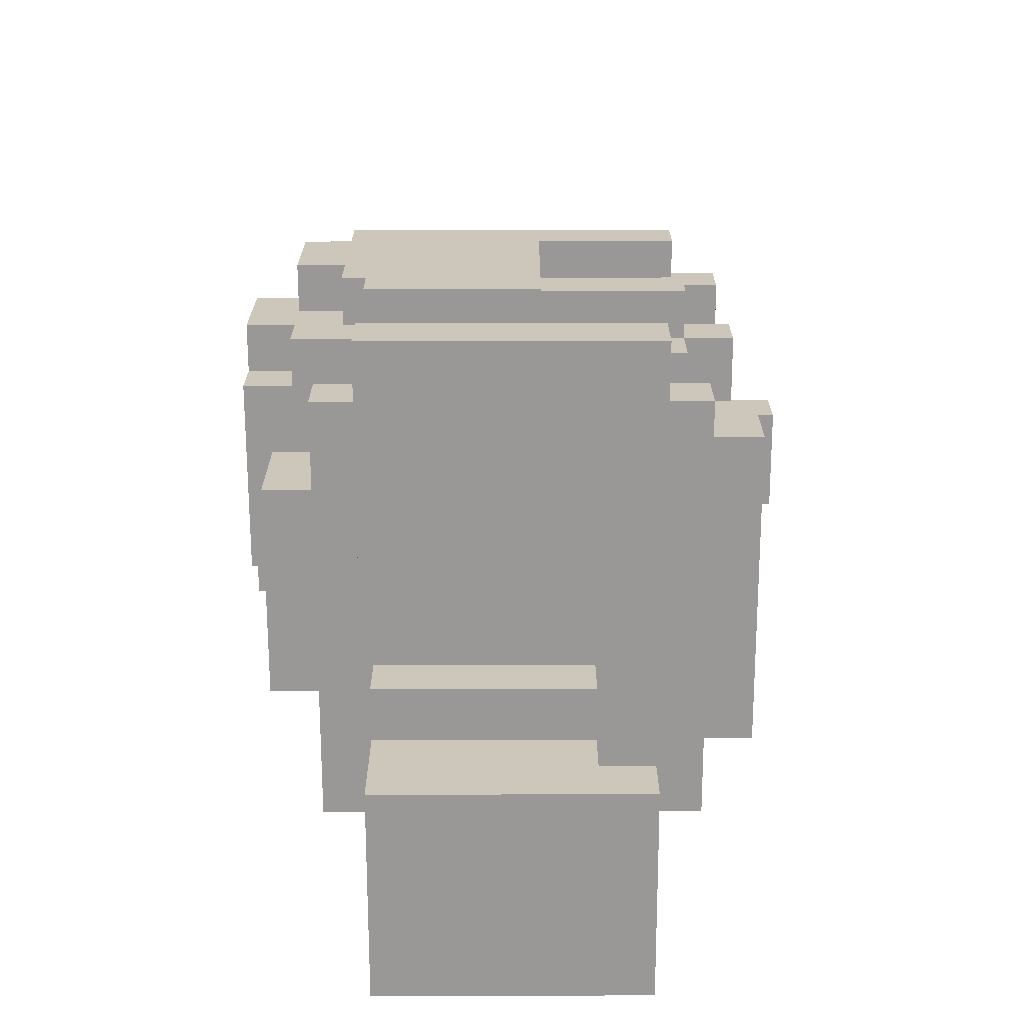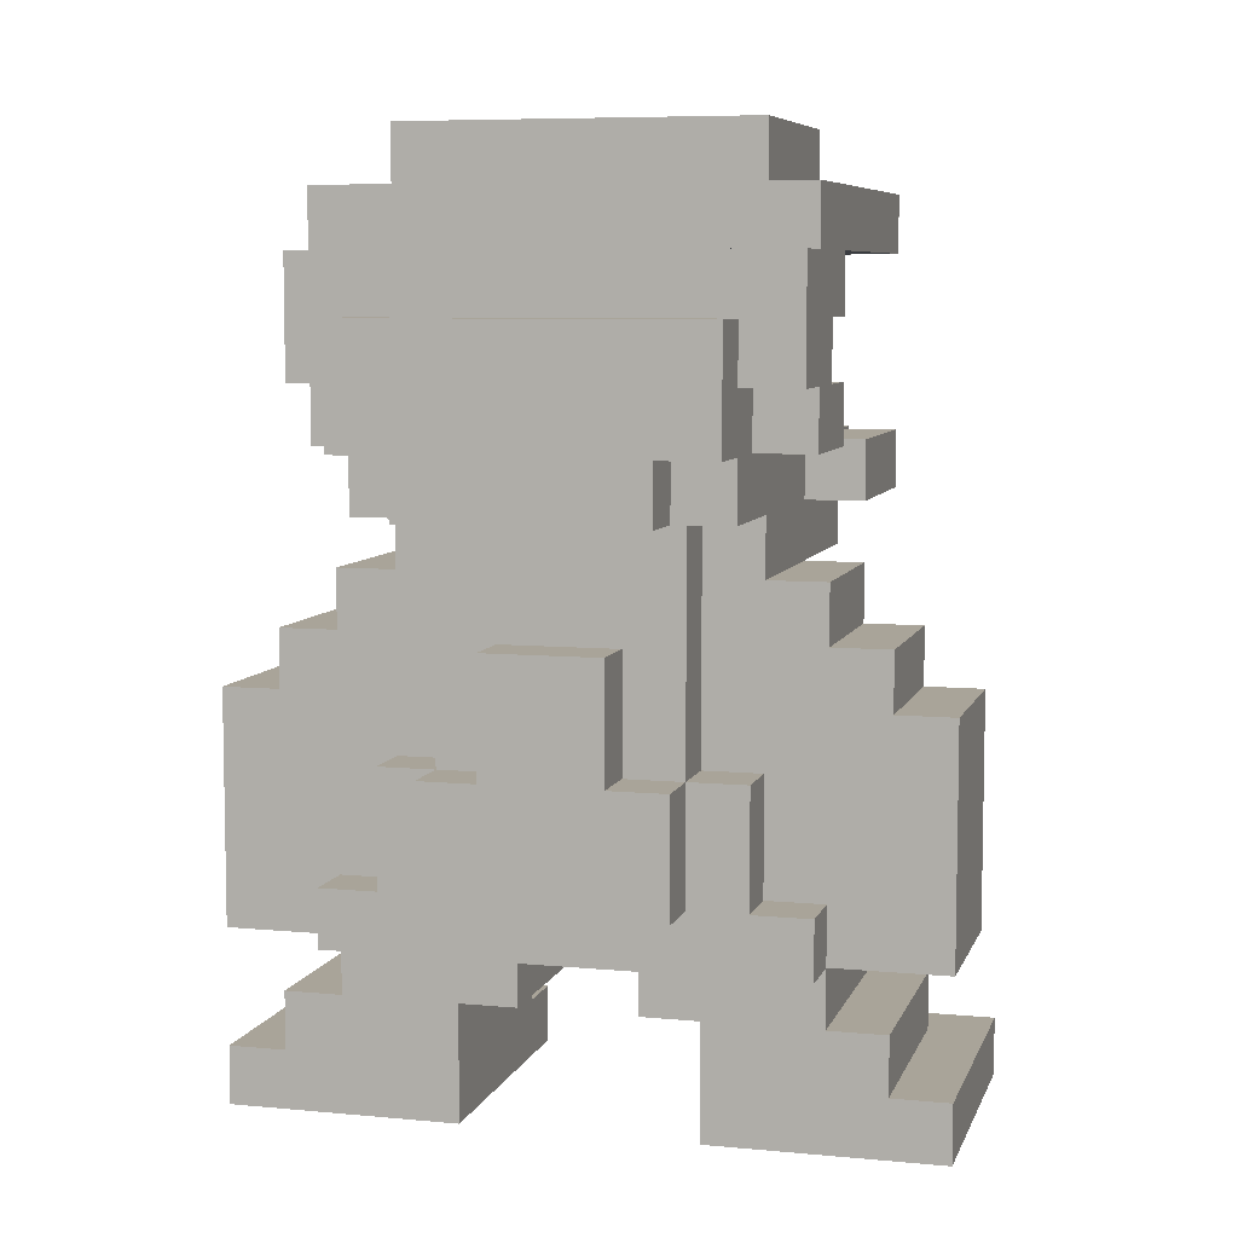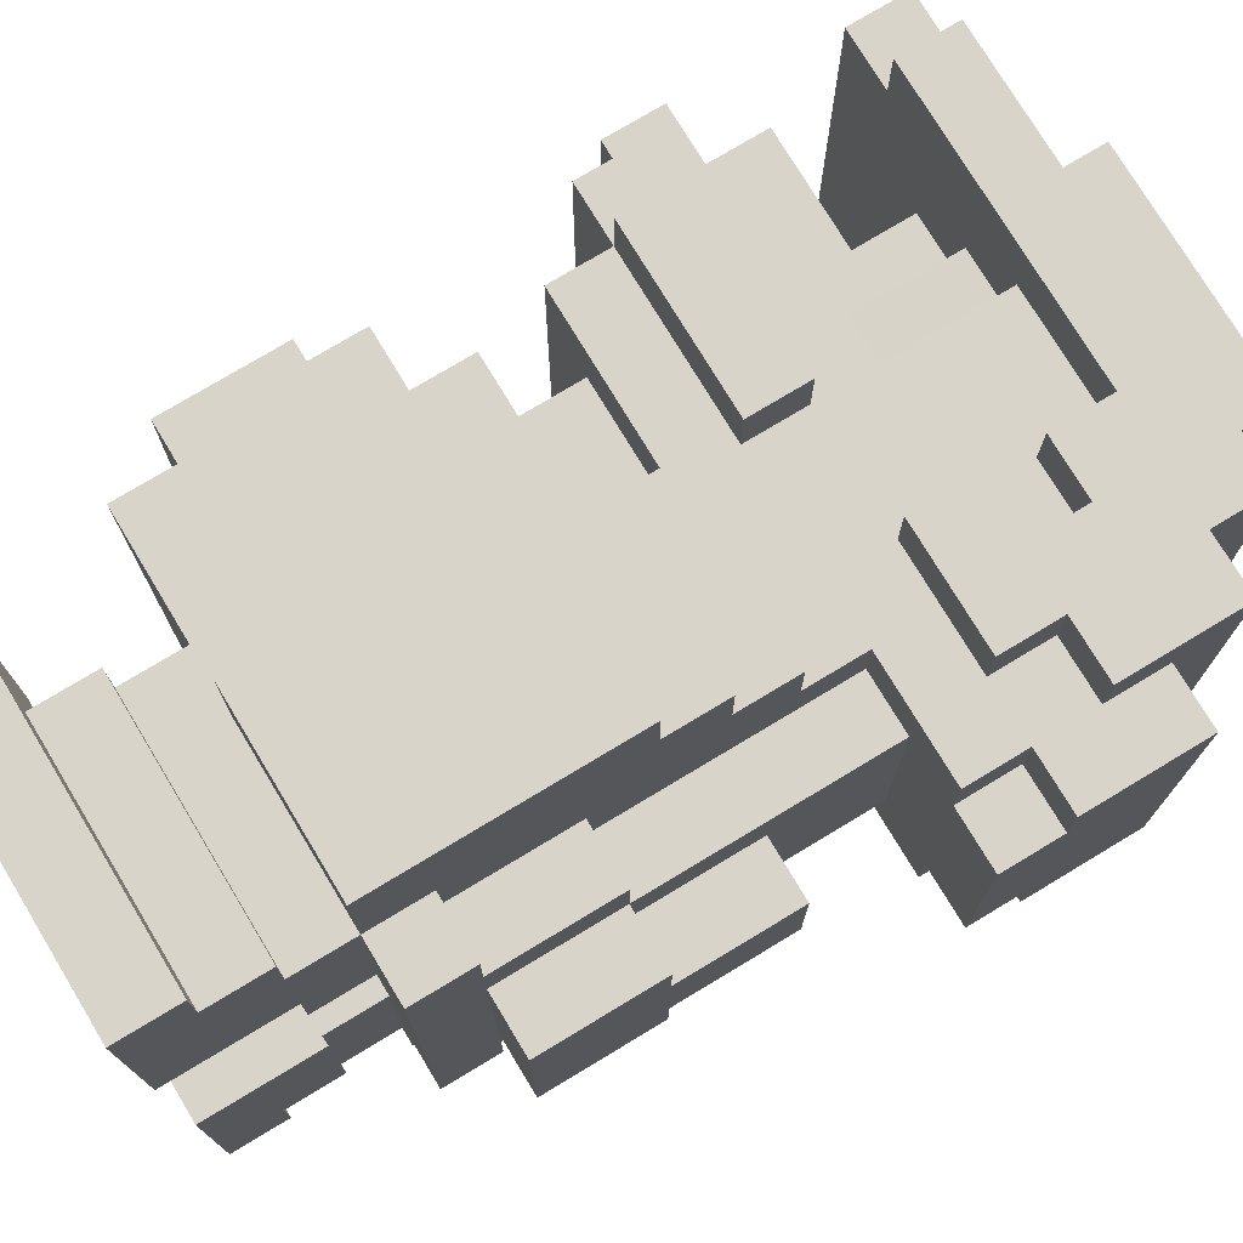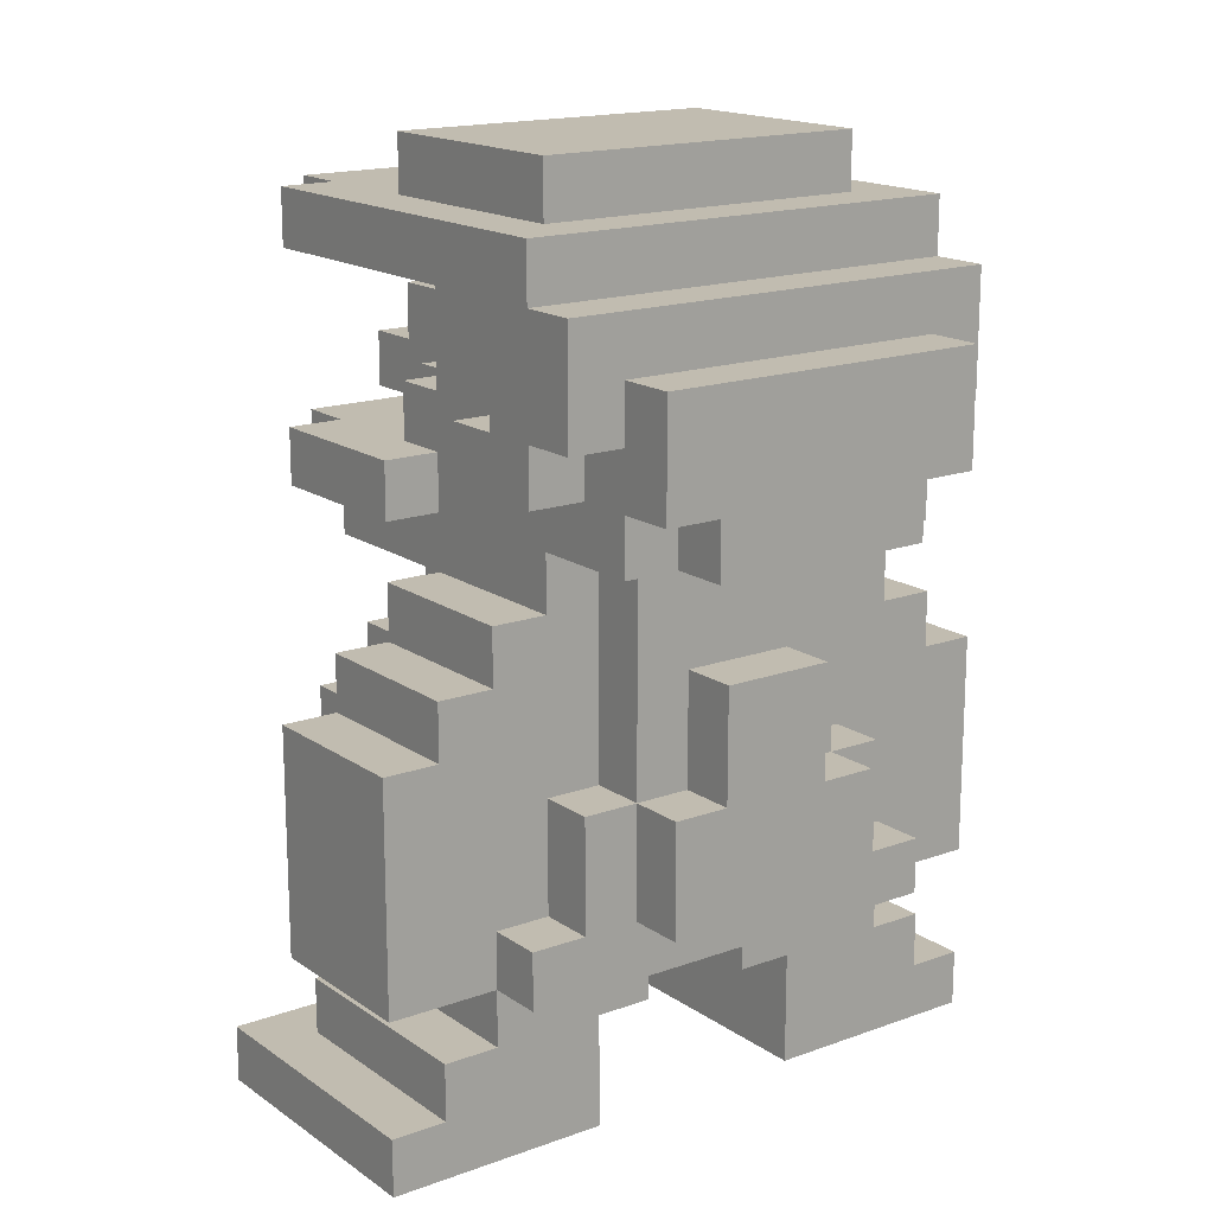
<metadata>
{"format":"obj","ext":"obj","renderer":"f3d","projection":"perspective","resolution":1024,"background":"white","views":[{"elev":-68.6,"azim":-179.9,"up":"+Y"},{"elev":7.2,"azim":105.2,"up":"+Y"},{"elev":75.7,"azim":58.9,"up":"+Z"},{"elev":16.6,"azim":53.6,"up":"+Y"}]}
</metadata>
<code>
v 60 110.6 43.35
v 60 120.6 43.35
v 60 120.6 33.35
v 70 120.6 43.35
v 60 60.57 33.35
v 70 110.6 33.35
v 70 120.6 33.35
v 70 130.6 33.35
v 60 140.6 43.35
v 70 140.6 43.35
v 60 60.57 23.35
v 0 0.5717 -56.65
v 60 150.6 -36.65
v 50 120.6 43.35
v 50 130.6 43.35
v 40 110.6 43.35
v 40 120.6 43.35
v 40 130.6 43.35
v 40 140.6 43.35
v 60 150.6 43.35
v 60 40.57 33.35
v 20 70.57 -56.65
v 50 150.6 33.35
v 60 40.57 43.35
v 70 110.6 -26.65
v 50 0.5717 23.35
v 70 120.6 -26.65
v 70 130.6 -26.65
v 20 110.6 43.35
v 20 120.6 33.35
v 50 120.6 33.35
v 70 140.6 -36.65
v 20 140.6 33.35
v 20 100.6 43.35
v 20 100.6 33.35
v 60 140.6 -36.65
v 60 30.57 43.35
v -10 140.6 -26.65
v 10 110.6 33.35
v 10 120.6 33.35
v -10 150.6 -36.65
v -10 110.6 -36.65
v 70 60.57 -16.65
v 10 140.6 23.35
v 70 80.57 13.35
v 10 150.6 33.35
v -10 150.6 -26.65
v 70 100.6 -16.65
v -10 110.6 -26.65
v 70 60.57 23.35
v 70 40.57 -16.65
v -10 110.6 43.35
v -10 110.6 33.35
v -10 100.6 43.35
v -10 100.6 33.35
v -10 140.6 43.35
v -10 140.6 33.35
v -10 150.6 43.35
v -10 150.6 33.35
v 70 100.6 23.35
v 60 100.6 -16.65
v 70 110.6 23.35
v 10 20.57 -36.65
v 50 100.6 23.35
v 50 130.6 -26.65
v -20 140.6 -26.65
v 50 60.57 -26.65
v 10 20.57 -46.65
v 20 90.57 23.35
v 10 110.6 23.35
v 10 120.6 23.35
v -10 100.6 -36.65
v 50 80.57 -46.65
v 0 110.6 23.35
v 0 90.57 23.35
v 20 90.57 -26.65
v 50 130.6 33.35
v 20 140.6 23.35
v -20 110.6 33.35
v -20 100.6 33.35
v 20 140.6 -26.65
v 20 100.6 -26.65
v 10 140.6 13.35
v 80 110.6 33.35
v 10 20.57 -16.65
v 80 130.6 33.35
v 50 150.6 -26.65
v 80 100.6 23.35
v -20 60.57 -26.65
v 19.99 120.6 23.15
v 60 40.57 -26.65
v 50 10.57 -46.65
v 0 120.6 23.35
v 10 120.6 13.35
v 10 30.57 13.35
v 50 30.57 -56.65
v 0 110.6 13.35
v 80 110.6 23.35
v 0 140.6 13.35
v -20 130.6 -6.655
v 80 100.6 -16.65
v 40 110.6 33.35
v -20 110.6 13.35
v -10 90.57 -26.65
v 20 110.6 33.35
v 50 40.57 -26.65
v 60 40.57 -16.65
v 60 110.6 33.35
v 50 40.57 -36.65
v 40 130.6 -26.65
v 40 130.6 33.35
v 50 90.57 -36.65
v 80 110.6 -26.65
v 20 110.6 -36.65
v 0 120.6 13.35
v -20 120.6 13.35
v 50 80.57 -36.65
v -30 110.6 13.35
v 20 90.57 -36.65
v -30 120.6 13.35
v 80 130.6 -26.65
v 0 130.6 13.35
v 60 30.57 -36.65
v -20 130.6 13.35
v 80 110.6 -16.65
v 20 80.57 -36.65
v -20 140.6 33.35
v -20 150.6 33.35
v 40 120.6 33.35
v 20 80.57 -46.65
v 50 60.57 -16.65
v 50 70.57 -46.65
v 50 120.6 -36.65
v 20 120.6 -26.65
v 50 160.6 33.35
v 70 60.57 13.35
v 40 140.6 -36.65
v 70 40.57 23.35
v 10 160.6 33.35
v 60 110.6 -26.65
v 70 100.6 -26.65
v 20 110.6 -26.65
v 20 70.57 -46.65
v 50 100.6 -26.65
v -10 80.57 -16.65
v 50 90.57 33.35
v 20 40.57 -26.65
v -10 40.57 -26.65
v 20 90.57 33.35
v -10 100.6 -26.65
v -10 140.6 -36.65
v -10 90.57 33.35
v 50 0.5717 63.35
v 50 130.6 -36.65
v 50 20.57 -46.65
v 50 20.57 -16.65
v 0 80.57 -16.65
v 20 100.6 -36.65
v 0 80.57 23.35
v 0 140.6 -6.655
v 50 20.57 -6.655
v 60 80.57 13.35
v 10 160.6 -26.65
v 50 90.57 43.35
v -20 40.57 -26.65
v 50 100.6 -16.65
v 20 90.57 43.35
v 50 80.57 43.35
v 50 0.5717 -16.65
v -20 150.6 -26.65
v 20 80.57 43.35
v 0 110.6 -16.65
v 0 10.57 63.35
v 70 120.6 -36.65
v 10 140.6 -6.655
v 60 60.57 -26.65
v 50 80.57 53.35
v 40 110.6 -26.65
v 40 110.6 -36.65
v 20 80.57 53.35
v 50 70.57 53.35
v 20 90.57 -16.65
v 10 110.6 -16.65
v 20 70.57 53.35
v -10 80.57 23.35
v 0 0.5717 63.35
v 50 90.57 -26.65
v -10 70.57 23.35
v 40 120.6 -26.65
v 20 60.57 -16.65
v 20 60.57 23.35
v 50 30.57 -36.65
v 20 30.57 -36.65
v 50 60.57 33.35
v 20 60.57 33.35
v 50 60.57 23.35
v 60 60.57 13.35
v 70 60.57 -6.655
v -20 110.6 -6.655
v 50 70.57 63.35
v 10 120.6 -16.65
v 50 20.57 -36.65
v 20 70.57 63.35
v 20 140.6 -16.65
v 0 90.57 -16.65
v -20 70.57 23.35
v 50 160.6 -26.65
v -20 60.57 -16.65
v -20 60.57 23.35
v 60 40.57 -36.65
v 40 140.6 -26.65
v 50 10.57 63.35
v 10 20.57 -6.655
v 60 80.57 -6.655
v -20 110.6 -26.65
v 0 0.5717 -16.65
v 50 10.57 -56.65
v 0 120.6 -16.65
v 10 120.6 -6.655
v -20 60.57 33.35
v 50 0.5717 -56.65
v 0 10.57 23.35
v 50 40.57 33.35
v 60 40.57 23.35
v 60 110.6 -36.65
v 50 40.57 43.35
v -20 70.57 -16.65
v 0 120.6 -6.655
v -20 100.6 -26.65
v 60 60.57 -6.655
v -20 120.6 -6.655
v -30 110.6 -6.655
v -30 120.6 -6.655
v 20 40.57 33.35
v 10 30.57 -6.655
v -10 70.57 -16.65
v -10 40.57 33.35
v -20 40.57 33.35
v 0 130.6 -6.655
v 20 30.57 -56.65
v 60 120.6 -36.65
v 60 120.6 -26.65
v 50 30.57 13.35
v 50 30.57 43.35
v 20 30.57 43.35
v 10 150.6 -26.65
v 50 100.6 33.35
v 10 110.6 -26.65
v 50 30.57 63.35
v 60 60.57 -16.65
v 50 30.57 -6.655
v 20 30.57 63.35
v 10 120.6 -26.65
v 40 140.6 33.35
v 20 40.57 43.35
v 0 110.6 -6.655
v 19.99 120.6 -16.65
v -10 40.57 43.35
v 10 30.57 43.35
v 50 70.57 -56.65
v -10 30.57 43.35
v 10 10.57 -46.65
v 70 80.57 -6.655
v 40 120.6 -36.65
v 10 20.57 13.35
v -10 30.57 -36.65
v 0 10.57 -16.65
v 10 20.57 23.35
v 50 20.57 23.35
v 50 20.57 13.35
v 50 20.57 43.35
v 0 0.5717 23.35
v 10 20.57 43.35
v 10 10.57 23.35
v 70 110.6 -16.65
v 20 40.57 -36.65
v 70 100.6 33.35
v 10 10.57 -16.65
v 40 130.6 -36.65
v 50 20.57 53.35
v 20 60.57 -26.65
v 10 20.57 53.35
v 60 100.6 23.35
v -10 40.57 -36.65
v 50 10.57 53.35
v 10 30.57 -36.65
v 10 10.57 53.35
v 0 10.57 -56.65
v 10 140.6 -16.65
v 50 120.6 -26.65
o Mario
f 196 11 283
f 94 115 93
f 81 38 151
f 196 64 247
f 55 80 229
f 194 223 21
f 63 68 262
f 90 30 33
f 156 161 213
f 109 106 91
f 136 50 138
f 108 3 2
f 2 9 15
f 86 84 98
f 141 25 275
f 18 111 77
f 101 48 275
f 34 35 105
f 139 135 207
f 98 125 121
f 46 246 47
f 263 214 162
f 194 5 11
f 266 286 235
f 14 17 16
f 250 230 198
f 137 151 41
f 205 75 152
f 285 26 269
f 17 129 102
f 99 83 44
f 192 109 210
f 67 176 91
f 171 69 191
f 231 228 256
f 243 244 271
f 88 98 62
f 237 234 195
f 53 55 54
f 67 106 109
f 9 10 32
f 238 220 209
f 95 265 268
f 52 54 34
f 56 58 59
f 201 219 175
f 146 164 168
f 103 79 53
f 187 144 166
f 122 124 116
f 231 100 239
f 7 3 6
f 132 73 117
f 246 41 47
f 279 137 36
f 29 105 39
f 140 242 25
f 46 139 163
f 214 263 198
f 143 130 73
f 242 27 113
f 226 24 21
f 270 269 268
f 192 193 240
f 125 113 121
f 19 254 111
f 219 201 218
f 157 159 75
f 137 13 36
f 87 207 135
f 143 276 147
f 277 247 64
f 116 103 97
f 35 34 54
f 96 260 132
f 126 130 143
f 198 263 45
f 235 85 213
f 63 286 193
f 23 135 139
f 202 156 169
f 231 116 124
f 61 283 162
f 241 133 154
f 47 170 128
f 190 208 227
f 178 140 141
f 89 208 190
f 83 99 122
f 49 42 72
f 138 50 11
f 237 220 238
f 286 266 284
f 255 234 237
f 89 281 147
f 240 193 276
f 142 248 253
f 153 212 173
f 35 55 152
f 98 88 101
f 10 4 7
f 184 180 171
f 125 275 25
f 144 187 76
f 21 24 37
f 193 192 202
f 2 4 10
f 111 30 129
f 140 225 241
f 15 77 31
f 127 128 170
f 289 175 160
f 187 131 67
f 198 136 138
f 40 71 70
f 249 244 226
f 221 169 216
f 277 60 62
f 146 168 194
f 49 215 199
f 259 261 95
f 226 181 200
f 149 146 247
f 199 215 229
f 235 95 261
f 250 43 51
f 14 31 129
f 262 278 85
f 287 173 212
f 40 30 90
f 53 79 80
f 152 55 150
f 39 53 52
f 279 154 65
f 134 257 204
f 3 108 277
f 255 245 252
f 268 273 259
f 28 27 174
f 172 183 248
f 271 280 285
f 194 168 181
f 18 15 9
f 250 131 166
f 16 1 2
f 244 37 24
f 165 89 148
f 270 243 269
f 76 104 150
f 105 35 247
f 119 76 187
f 147 276 284
f 115 97 74
f 236 145 157
f 103 199 229
f 13 41 246
f 178 179 225
f 272 222 274
f 126 281 190
f 175 219 228
f 9 20 19
f 71 90 78
f 155 92 262
f 231 233 120
f 179 264 133
f 266 261 237
f 134 81 211
f 161 251 235
f 107 51 138
f 8 86 121
f 249 200 203
f 157 182 190
f 197 136 45
f 98 84 6
f 251 192 123
f 202 155 68
f 107 224 37
f 253 248 183
f 262 92 217
f 156 251 161
f 11 50 136
f 116 120 118
f 224 11 5
f 48 60 283
f 51 43 198
f 169 221 217
f 243 251 123
f 209 220 195
f 122 115 94
f 36 32 174
f 22 260 96
f 253 201 257
f 126 119 112
f 111 254 33
f 133 264 189
f 53 74 97
f 150 72 158
f 257 201 289
f 74 70 71
f 276 143 22
f 176 250 107
f 168 177 181
f 169 156 85
f 8 28 32
f 245 259 273
f 118 120 233
f 44 78 33
f 137 211 81
f 239 122 99
f 108 102 247
f 160 66 38
f 255 258 261
f 80 79 103
f 123 210 91
f 94 71 44
f 239 100 124
f 273 271 244
f 59 128 127
f 148 284 266
f 235 251 243
f 228 218 172
f 47 38 66
f 185 159 157
f 67 131 250
f 37 244 243
f 157 205 182
f 20 23 46
f 108 1 16
f 103 118 232
f 133 241 225
f 59 58 46
f 36 13 20
f 87 23 20
f 287 274 222
f 283 11 197
f 186 173 222
f 171 167 149
f 207 87 246
f 172 218 201
f 231 199 232
f 195 234 255
f 273 268 274
f 252 203 184
f 149 167 164
f 76 119 126
f 7 4 2
f 188 206 209
f 27 242 241
f 159 185 188
f 110 65 290
f 285 212 153
f 48 101 88
f 27 28 121
f 158 114 142
f 216 267 288
f 38 81 204
f 114 158 72
f 171 180 177
f 49 150 229
f 274 268 269
f 129 31 77
f 33 254 19
f 61 166 144
f 226 223 194
f 244 249 252
f 69 75 159
f 239 160 175
f 151 38 47
f 132 260 22
f 182 205 104
f 270 265 95
f 278 262 288
f 159 188 191
f 168 164 167
f 261 258 237
f 127 66 160
f 12 288 217
f 137 279 110
f 278 267 216
f 255 184 171
f 99 44 57
f 114 42 49
f 117 112 187
f 61 141 48
f 208 89 165
f 209 208 165
f 209 206 227
f 214 230 250
f 75 69 149
f 287 282 273
f 130 126 117
f 283 60 277
f 109 192 96
f 20 58 56
f 184 203 200
f 92 155 202
f 264 179 178
f 19 56 57
f 26 153 186
f 181 177 180
f 102 129 30
f 237 238 165
f 53 39 70
f 248 142 114
f 280 282 287
f 280 271 273
f 84 86 8
f 188 236 227
f 156 202 192
f 30 40 39
f 154 133 290
f 185 145 236
f 235 286 63
f 199 256 172
f 82 142 178
f 134 110 189
f 189 178 142
f 245 255 259
f 286 276 193
f 196 283 64
f 94 93 71
f 81 151 137
f 196 247 146
f 55 229 150
f 194 21 5
f 90 33 78
f 156 213 85
f 109 91 210
f 108 2 1
f 2 15 14
f 141 275 48
f 18 77 15
f 101 275 125
f 34 105 29
f 139 207 163
f 98 121 86
f 46 47 59
f 263 162 45
f 194 11 196
f 250 198 43
f 137 41 13
f 205 152 104
f 285 269 271
f 17 102 16
f 192 210 123
f 67 91 106
f 171 191 195
f 231 256 199
f 243 271 269
f 88 62 60
f 237 195 220
f 53 54 52
f 67 109 132
f 9 32 36
f 52 34 29
f 56 59 57
f 201 175 289
f 187 166 131
f 122 116 115
f 231 239 228
f 7 6 84
f 132 117 67
f 279 36 154
f 140 25 141
f 46 163 246
f 214 198 230
f 143 73 132
f 242 113 25
f 226 21 223
f 270 268 265
f 192 240 96
f 19 111 18
f 219 218 228
f 157 75 205
f 87 135 23
f 143 147 281
f 277 64 283
f 116 97 115
f 35 54 55
f 96 132 109
f 126 143 281
f 198 45 136
f 23 139 46
f 202 169 92
f 231 124 100
f 61 162 214
f 241 154 36
f 47 128 59
f 190 227 236
f 178 141 144
f 89 190 281
f 49 72 150
f 138 11 224
f 286 284 276
f 255 237 258
f 89 147 148
f 142 253 134
f 153 173 186
f 35 152 149
f 98 101 125
f 10 7 8
f 125 25 113
f 144 76 82
f 21 37 224
f 193 202 63
f 2 10 9
f 140 241 242
f 15 31 14
f 127 170 66
f 187 67 117
f 198 138 51
f 40 70 39
f 221 216 12
f 277 62 6
f 146 194 196
f 226 200 249
f 149 247 35
f 235 261 266
f 250 51 107
f 14 129 17
f 262 85 63
f 287 212 285
f 40 90 71
f 53 80 55
f 152 150 104
f 39 52 29
f 279 65 110
f 134 204 81
f 3 277 6
f 268 259 95
f 28 174 32
f 172 248 49
f 194 181 226
f 18 9 19
f 250 166 61
f 16 2 14
f 244 24 226
f 76 150 82
f 105 247 102
f 119 187 112
f 147 284 148
f 115 74 93
f 103 229 80
f 13 246 87
f 178 225 140
f 272 274 26
f 126 190 182
f 175 228 239
f 71 78 44
f 155 262 68
f 231 120 116
f 266 237 148
f 134 211 110
f 161 235 213
f 107 138 224
f 8 121 28
f 249 203 252
f 157 190 236
f 197 45 162
f 98 6 62
f 202 68 63
f 107 37 123
f 253 183 201
f 262 217 288
f 11 136 197
f 116 118 103
f 224 5 21
f 48 283 61
f 169 217 92
f 243 123 37
f 209 195 191
f 122 94 83
f 36 174 241
f 22 96 240
f 253 257 134
f 126 112 117
f 111 33 30
f 133 189 290
f 53 97 103
f 150 158 82
f 257 289 204
f 74 71 93
f 276 22 240
f 176 107 91
f 169 85 278
f 8 32 10
f 118 233 232
f 44 33 57
f 239 99 160
f 108 247 277
f 160 38 289
f 255 261 259
f 123 91 107
f 94 44 83
f 239 124 122
f 273 244 245
f 59 127 57
f 235 243 95
f 228 172 256
f 47 66 170
f 185 157 145
f 67 250 176
f 20 46 58
f 108 16 102
f 103 232 199
f 133 225 179
f 36 20 9
f 87 20 13
f 287 222 173
f 283 197 162
f 186 222 272
f 171 149 69
f 207 246 163
f 172 201 183
f 231 232 233
f 273 274 287
f 252 184 255
f 149 164 146
f 76 126 182
f 7 2 3
f 188 209 191
f 27 241 174
f 110 290 189
f 285 153 26
f 48 88 60
f 27 121 113
f 158 142 82
f 216 288 12
f 38 204 289
f 114 72 42
f 171 177 168
f 49 229 215
f 274 269 26
f 129 77 111
f 61 144 141
f 244 252 245
f 151 47 41
f 132 22 143
f 182 104 76
f 270 95 243
f 278 288 267
f 159 191 69
f 168 167 171
f 127 160 99
f 12 217 221
f 137 110 211
f 278 216 169
f 255 171 195
f 99 57 127
f 114 49 248
f 209 165 238
f 209 227 208
f 214 250 61
f 75 149 152
f 130 117 73
f 20 56 19
f 184 200 181
f 264 178 189
f 19 57 33
f 26 186 272
f 181 180 184
f 102 30 105
f 237 165 148
f 53 70 74
f 280 287 285
f 280 273 282
f 84 8 7
f 188 227 206
f 156 192 251
f 30 39 105
f 154 290 65
f 185 236 188
f 235 63 85
f 199 172 49
f 82 178 144
f 189 142 134

</code>
